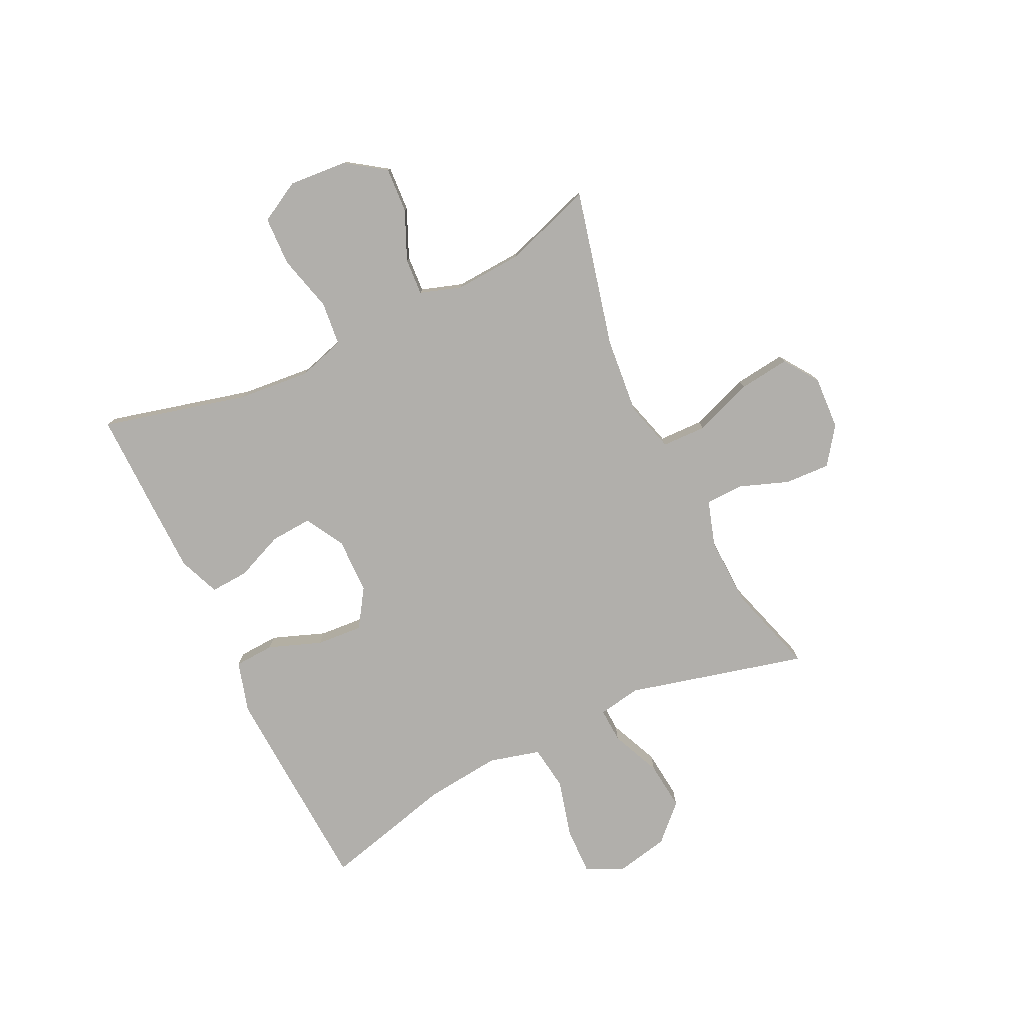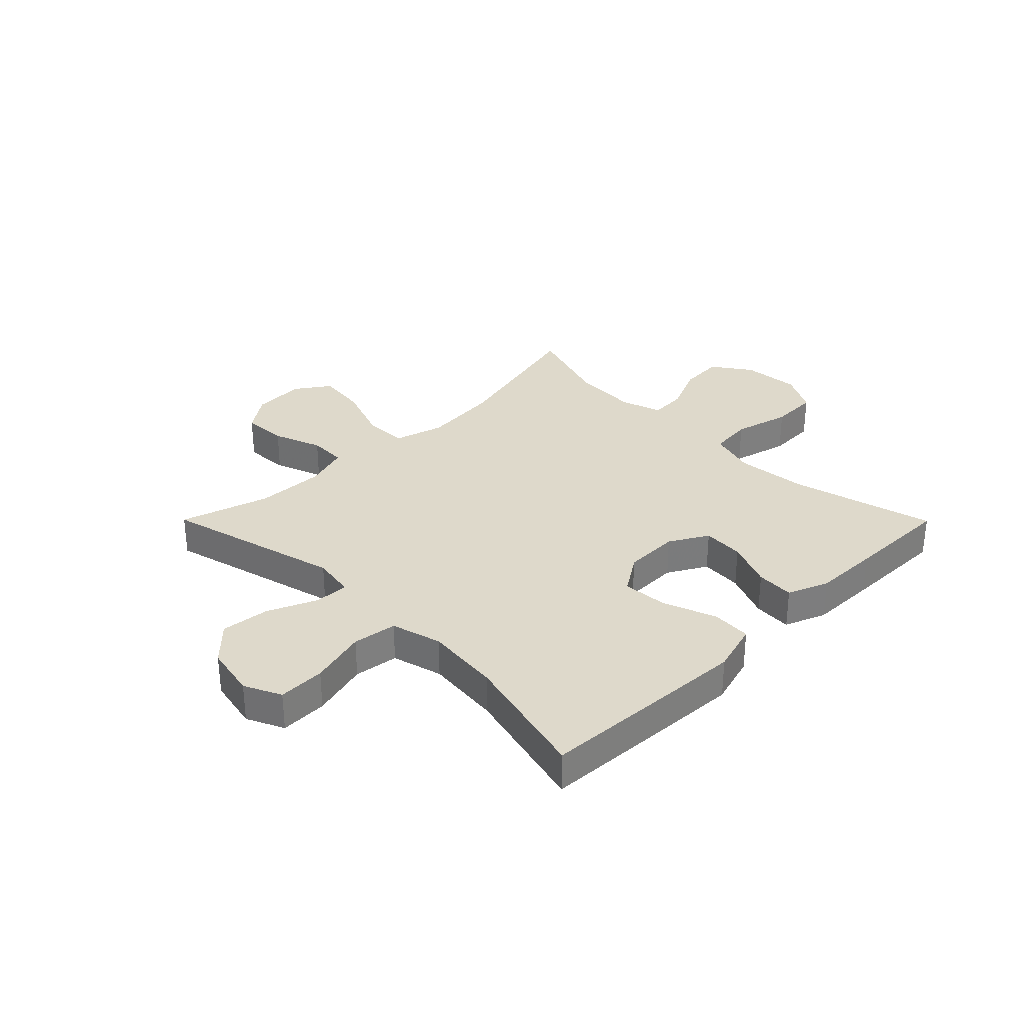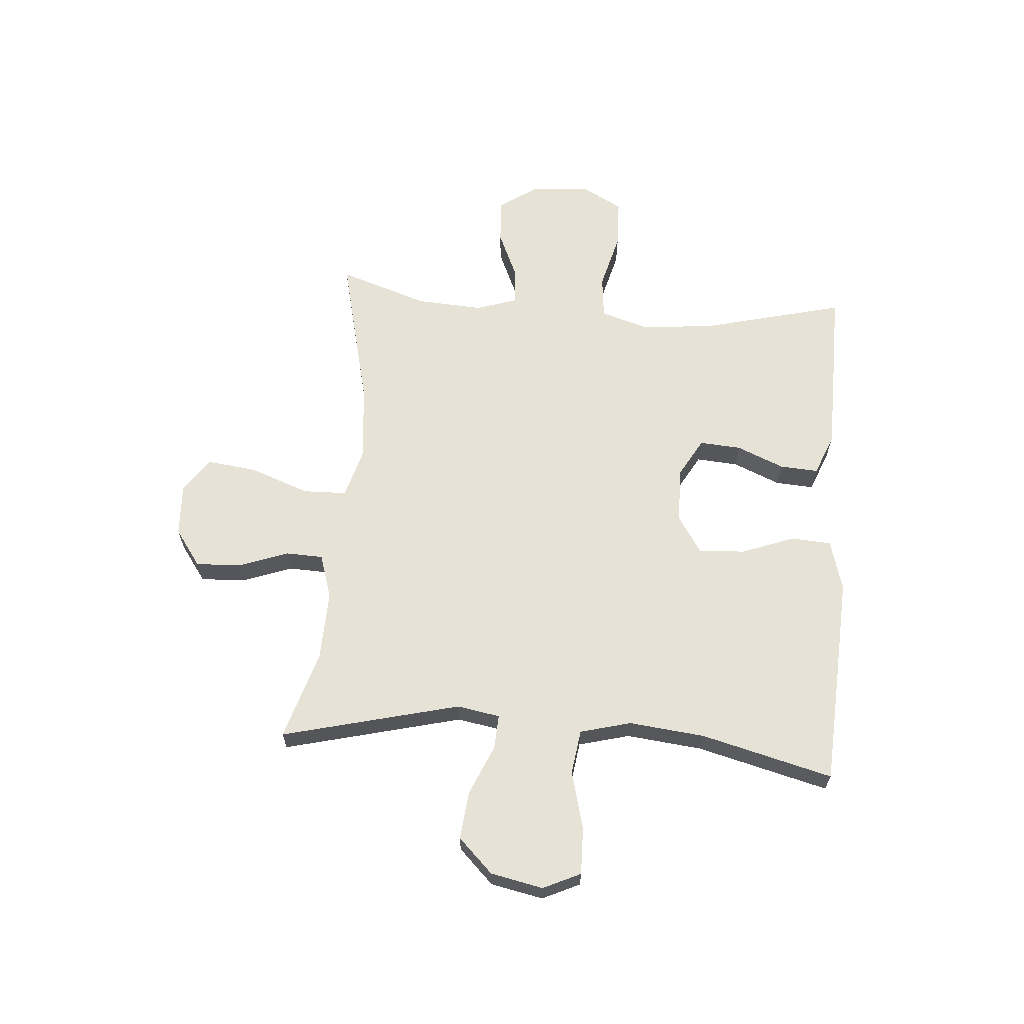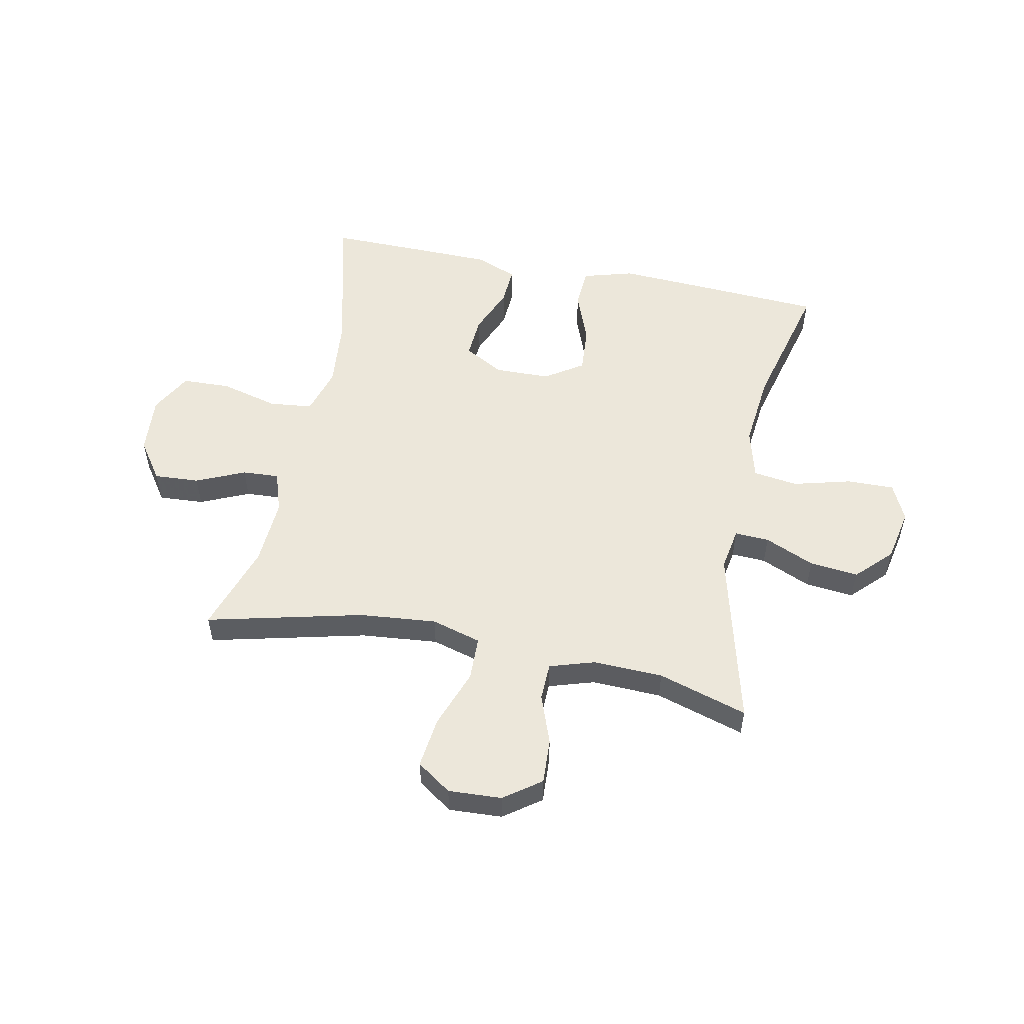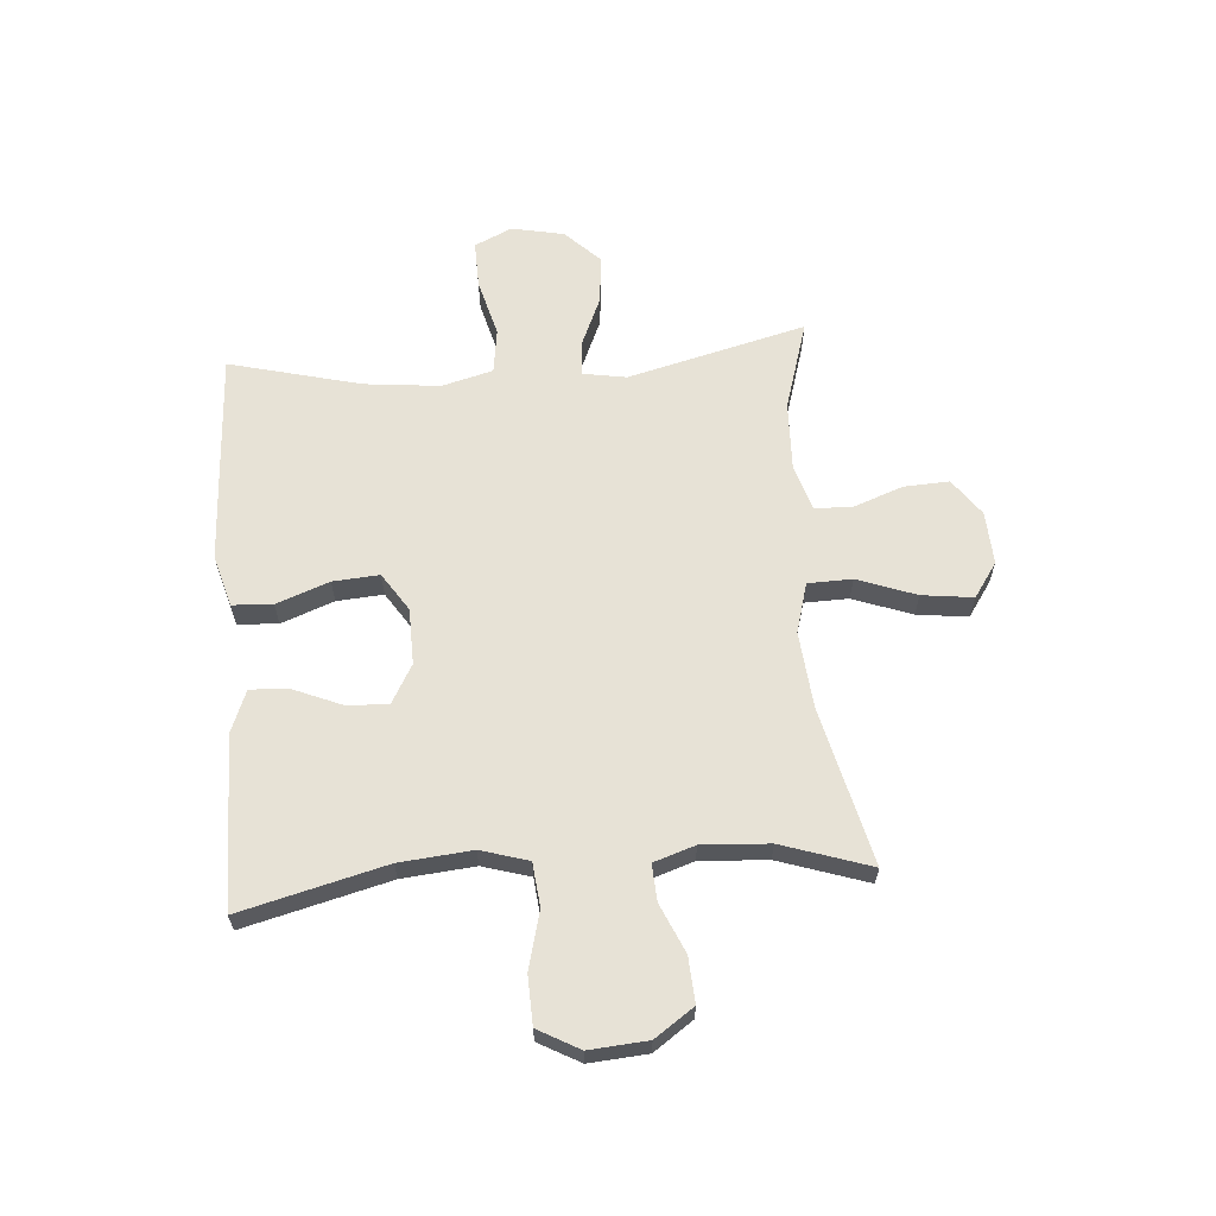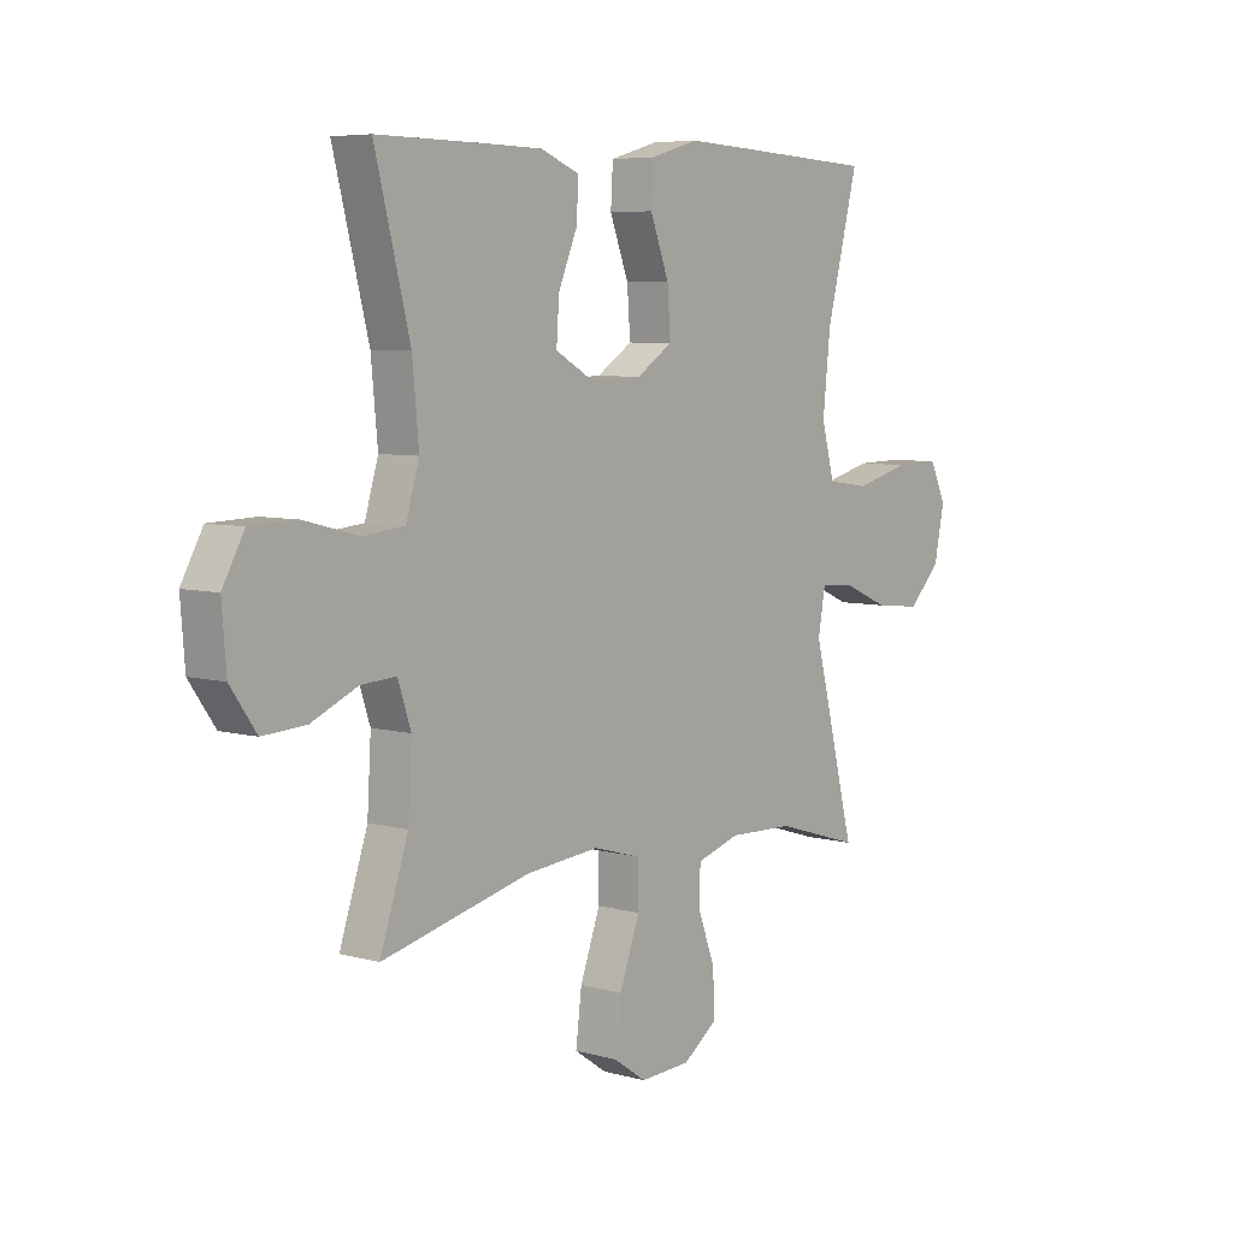
<metadata>
{"format":"obj","ext":"obj","renderer":"f3d","projection":"perspective","resolution":1024,"background":"white","views":[{"elev":-78.3,"azim":115.8,"up":"+Y"},{"elev":31.8,"azim":-44.8,"up":"+Y"},{"elev":63.9,"azim":-85.4,"up":"+Y"},{"elev":53.7,"azim":-168.5,"up":"+Y"},{"elev":62.9,"azim":85.6,"up":"+Y"},{"elev":6.3,"azim":129.5,"up":"+Z"}]}
</metadata>
<code>
v 0.5 0.07 -0.5
v 0.224 0.07 -0.433
v 0.088 0.07 -0.42
v 0 0.07 -0.445
v -0.002 0.07 -0.523
v 0.036 0.07 -0.627
v 0.047 0.07 -0.717
v -0.014 0.07 -0.759
v -0.108 0.07 -0.754
v -0.173 0.07 -0.707
v -0.169 0.07 -0.627
v -0.137 0.07 -0.54
v -0.139 0.07 -0.473
v -0.219 0.07 -0.448
v -0.342 0.07 -0.452
v -0.5 0.07 -0.5
v -0.42 0.07 -0.185
v -0.433 0.07 -0.109
v -0.494 0.07 -0.112
v -0.582 0.07 -0.15
v -0.668 0.07 -0.159
v -0.728 0.07 -0.098
v -0.747 0.07 -0.005
v -0.716 0.07 0.061
v -0.632 0.07 0.059
v -0.53 0.07 0.032
v -0.451 0.07 0.043
v -0.427 0.07 0.133
v -0.441 0.07 0.267
v -0.5 0.07 0.5
v -0.26 0.07 0.513
v -0.122 0.07 0.52
v -0.032 0.07 0.494
v -0.028 0.07 0.423
v -0.063 0.07 0.33
v -0.069 0.07 0.248
v -0.002 0.07 0.204
v 0.097 0.07 0.202
v 0.166 0.07 0.241
v 0.161 0.07 0.315
v 0.126 0.07 0.399
v 0.122 0.07 0.467
v 0.195 0.07 0.496
v 0.312 0.07 0.498
v 0.5 0.07 0.5
v 0.435 0.07 0.244
v 0.423 0.07 0.116
v 0.448 0.07 0.032
v 0.525 0.07 0.024
v 0.626 0.07 0.05
v 0.712 0.07 0.047
v 0.752 0.07 -0.026
v 0.744 0.07 -0.129
v 0.696 0.07 -0.198
v 0.616 0.07 -0.193
v 0.53 0.07 -0.155
v 0.465 0.07 -0.151
v 0.441 0.07 -0.224
v 0.448 0.07 -0.343
v 0.5 0 -0.5
v 0.224 0 -0.433
v 0.088 0 -0.42
v 0 0 -0.445
v -0.002 0 -0.523
v 0.036 0 -0.627
v 0.047 0 -0.717
v -0.014 0 -0.759
v -0.108 0 -0.754
v -0.173 0 -0.707
v -0.169 0 -0.627
v -0.137 0 -0.54
v -0.139 0 -0.473
v -0.219 0 -0.448
v -0.342 0 -0.452
v -0.5 0 -0.5
v -0.42 0 -0.185
v -0.433 0 -0.109
v -0.494 0 -0.112
v -0.582 0 -0.15
v -0.668 0 -0.159
v -0.728 0 -0.098
v -0.747 0 -0.005
v -0.716 0 0.061
v -0.632 0 0.059
v -0.53 0 0.032
v -0.451 0 0.043
v -0.427 0 0.133
v -0.441 0 0.267
v -0.5 0 0.5
v -0.26 0 0.513
v -0.122 0 0.52
v -0.032 0 0.494
v -0.028 0 0.423
v -0.063 0 0.33
v -0.069 0 0.248
v -0.002 0 0.204
v 0.097 0 0.202
v 0.166 0 0.241
v 0.161 0 0.315
v 0.126 0 0.399
v 0.122 0 0.467
v 0.195 0 0.496
v 0.312 0 0.498
v 0.5 0 0.5
v 0.435 0 0.244
v 0.423 0 0.116
v 0.448 0 0.032
v 0.525 0 0.024
v 0.626 0 0.05
v 0.712 0 0.047
v 0.752 0 -0.026
v 0.744 0 -0.129
v 0.696 0 -0.198
v 0.616 0 -0.193
v 0.53 0 -0.155
v 0.465 0 -0.151
v 0.441 0 -0.224
v 0.448 0 -0.343
f 54 55 56
f 53 54 56
f 52 53 56
f 51 52 56
f 50 51 56
f 49 50 56
f 48 49 56 57
f 47 48 57 58
f 44 45 46
f 43 44 46
f 42 43 46
f 41 42 46
f 40 41 46
f 39 40 46 47
f 38 39 47 58
f 33 34 35
f 32 33 35
f 31 32 35
f 30 31 35
f 29 30 35
f 28 29 35 36
f 27 28 36 37
f 24 25 26
f 23 24 26
f 22 23 26
f 21 22 26
f 20 21 26
f 19 20 26
f 18 19 26 27
f 38 58 59
f 37 38 59
f 27 37 59
f 18 27 59
f 17 18 59
f 10 11 12
f 9 10 12
f 8 9 12
f 7 8 12
f 6 7 12
f 5 6 12
f 4 5 12 13
f 3 4 13 14
f 17 59 1 2
f 15 16 17
f 3 14 15 17
f 2 3 17
f 115 114 113
f 115 113 112
f 115 112 111
f 115 111 110
f 115 110 109
f 115 109 108
f 116 115 108 107
f 117 116 107 106
f 105 104 103
f 105 103 102
f 105 102 101
f 105 101 100
f 105 100 99
f 106 105 99 98
f 117 106 98 97
f 94 93 92
f 94 92 91
f 94 91 90
f 94 90 89
f 94 89 88
f 95 94 88 87
f 96 95 87 86
f 85 84 83
f 85 83 82
f 85 82 81
f 85 81 80
f 85 80 79
f 85 79 78
f 86 85 78 77
f 118 117 97
f 118 97 96
f 118 96 86
f 118 86 77
f 118 77 76
f 71 70 69
f 71 69 68
f 71 68 67
f 71 67 66
f 71 66 65
f 71 65 64
f 72 71 64 63
f 73 72 63 62
f 61 60 118 76
f 76 75 74
f 76 74 73 62
f 76 62 61
f 1 60 61 2
f 2 61 62 3
f 3 62 63 4
f 4 63 64 5
f 5 64 65 6
f 6 65 66 7
f 7 66 67 8
f 8 67 68 9
f 9 68 69 10
f 10 69 70 11
f 11 70 71 12
f 12 71 72 13
f 13 72 73 14
f 14 73 74 15
f 15 74 75 16
f 16 75 76 17
f 17 76 77 18
f 18 77 78 19
f 19 78 79 20
f 20 79 80 21
f 21 80 81 22
f 22 81 82 23
f 23 82 83 24
f 24 83 84 25
f 25 84 85 26
f 26 85 86 27
f 27 86 87 28
f 28 87 88 29
f 29 88 89 30
f 30 89 90 31
f 31 90 91 32
f 32 91 92 33
f 33 92 93 34
f 34 93 94 35
f 35 94 95 36
f 36 95 96 37
f 37 96 97 38
f 38 97 98 39
f 39 98 99 40
f 40 99 100 41
f 41 100 101 42
f 42 101 102 43
f 43 102 103 44
f 44 103 104 45
f 45 104 105 46
f 46 105 106 47
f 47 106 107 48
f 48 107 108 49
f 49 108 109 50
f 50 109 110 51
f 51 110 111 52
f 52 111 112 53
f 53 112 113 54
f 54 113 114 55
f 55 114 115 56
f 56 115 116 57
f 57 116 117 58
f 58 117 118 59
f 59 118 60 1

</code>
